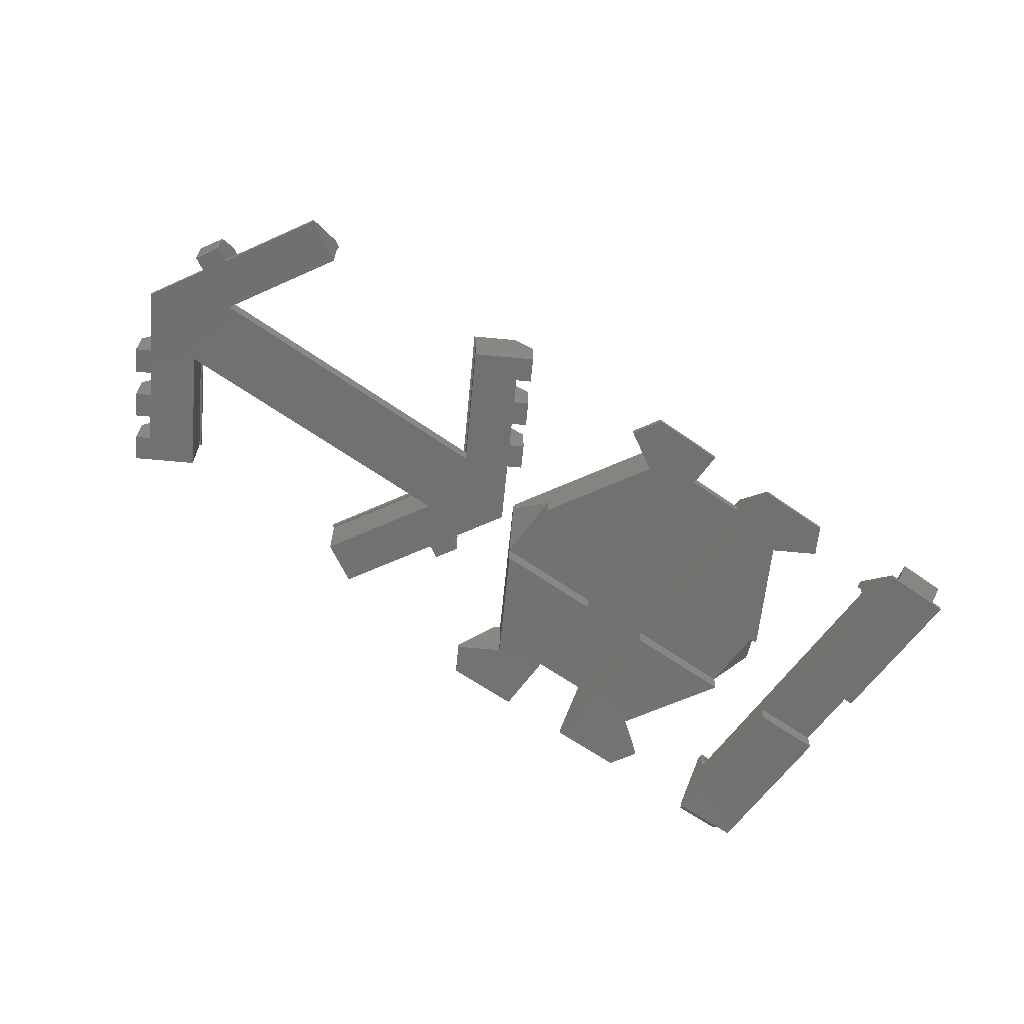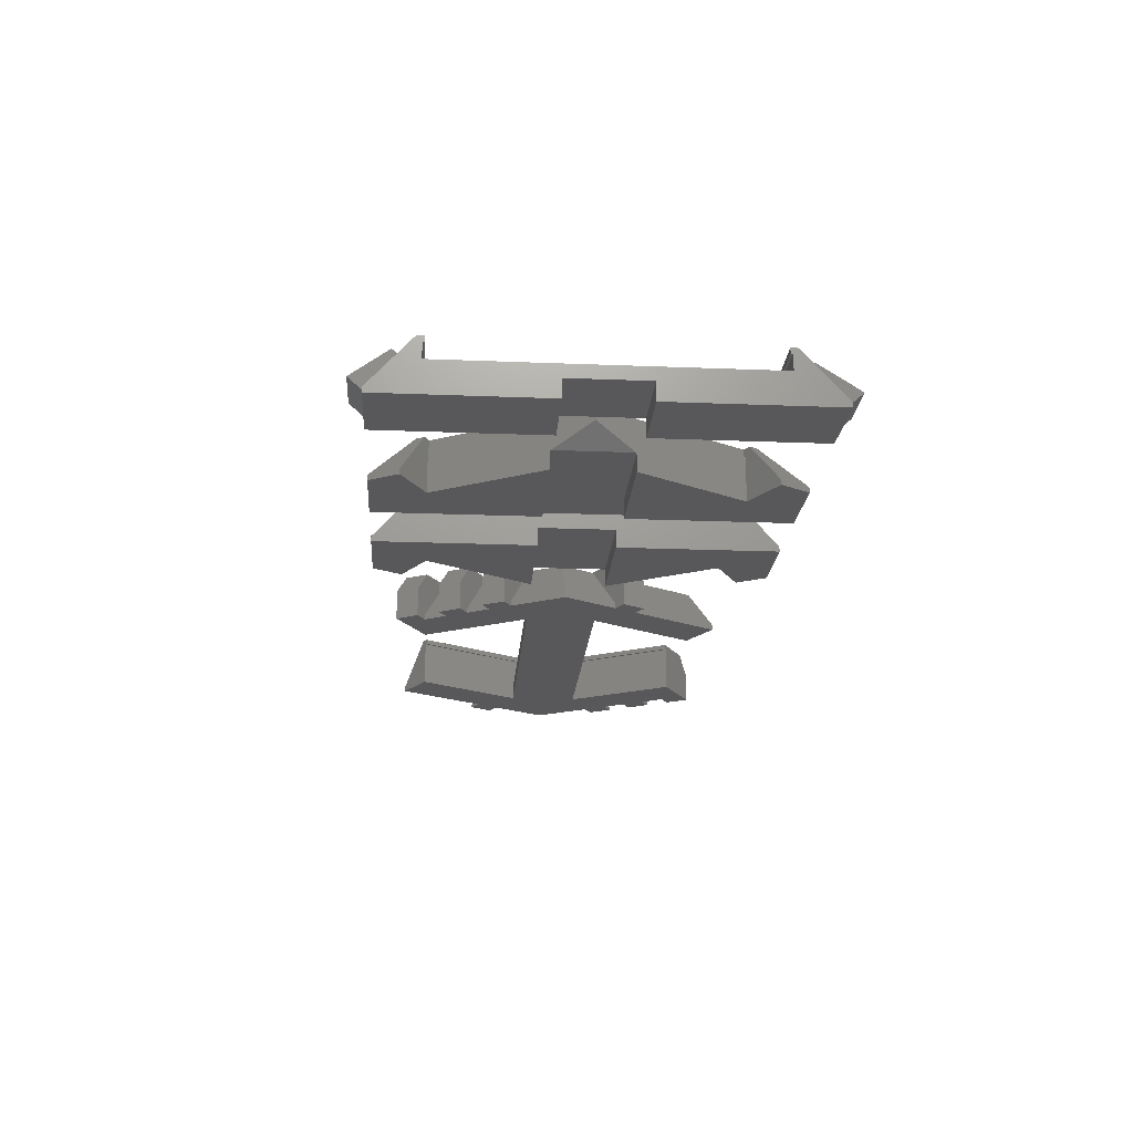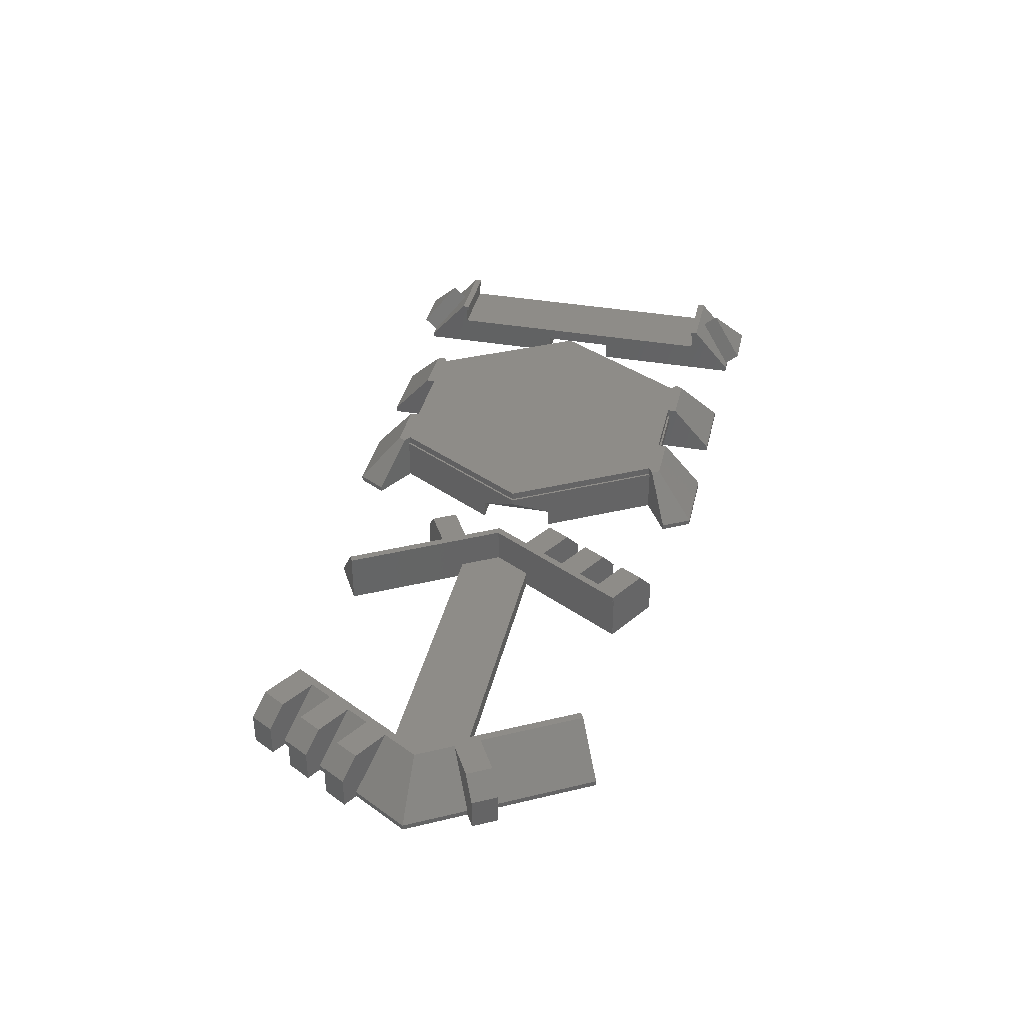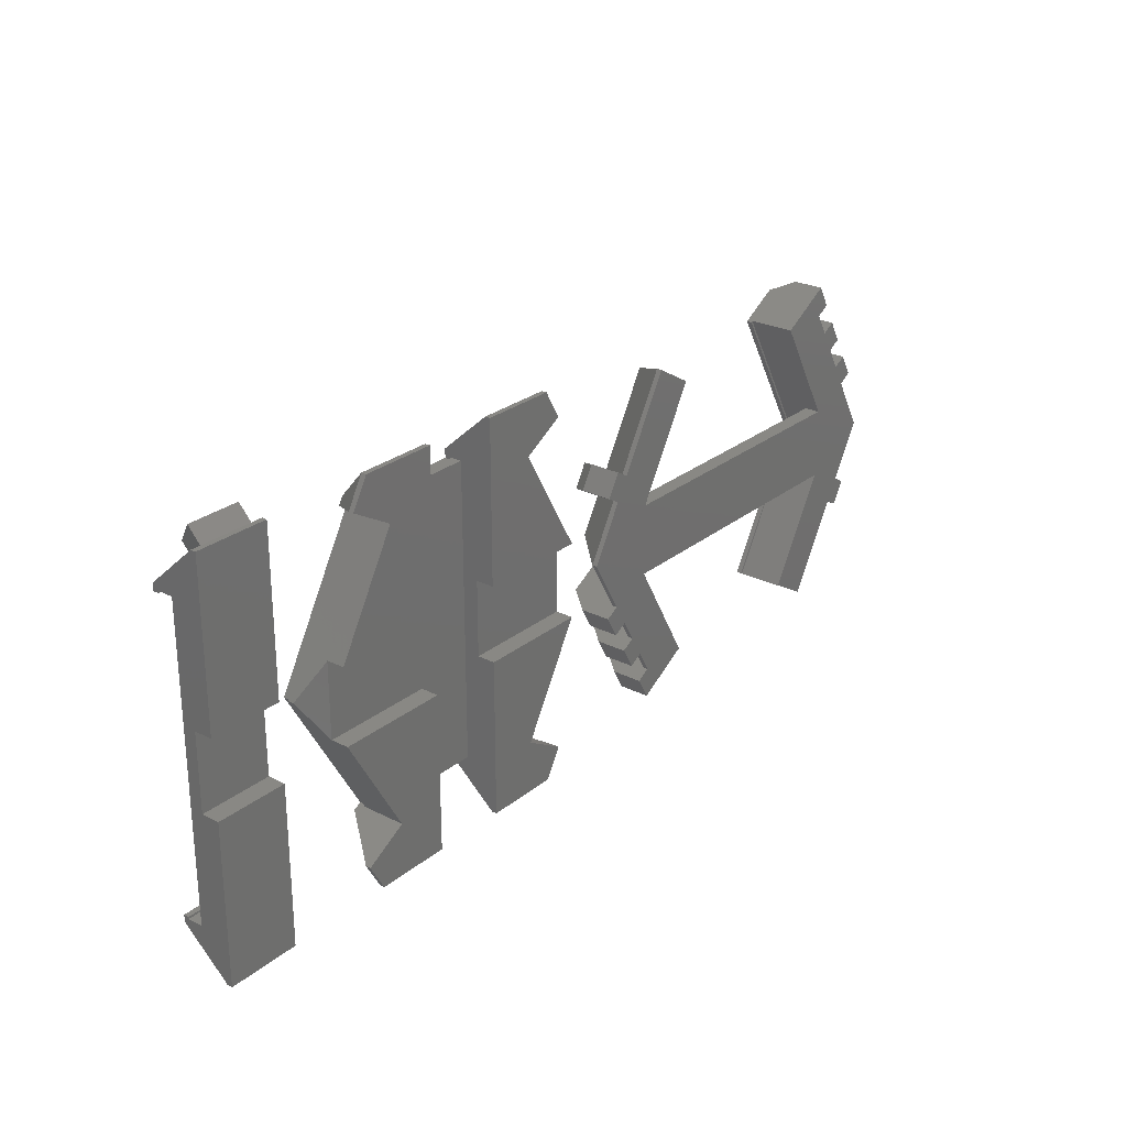
<metadata>
{"format":"stl","ext":"stl","renderer":"f3d","projection":"perspective","resolution":1024,"background":"white","views":[{"elev":-63.0,"azim":-35.5,"up":"+Z"},{"elev":-20.0,"azim":85.8,"up":"+Z"},{"elev":37.2,"azim":-77.3,"up":"+Z"},{"elev":26.0,"azim":128.6,"up":"+Y"}]}
</metadata>
<code>
# stl→obj: 310 verts, 608 faces
v 12.55 16.26 0.5
v 10.97 19 0.5
v 11.99 15.94 1.224
v -8.66 -15 5
v -3.65 -17.51 2.178
v -3.65 -15 5
v -10.97 -19 0.5
v 3.65 -15 5
v 3.65 -16.02 3.851
v 8.66 -15 5
v 11.99 -15.94 1.224
v 10.97 -19 0.5
v 12.55 -16.26 0.5
v 8.66 15 5
v 8.349 13.84 5
v 9.085 14.26 5
v 3.65 14.15 5
v 16.34 0 5
v 3.65 15 5
v 8.349 -13.84 5
v 9.085 -14.26 5
v 3.65 -14.15 5
v -3.65 -14.15 5
v -16.34 0 5
v -8.349 -13.84 5
v -8.349 13.84 5
v -3.65 14.15 5
v -3.65 15 5
v -8.66 15 5
v -9.085 14.26 5
v -9.085 -14.26 5
v 3.65 19 0.5
v -3.65 19 0.5
v -10.97 19 0.5
v -11.99 15.94 1.224
v -12.55 16.26 0.5
v -11.99 -15.94 1.224
v -12.55 -16.26 0.5
v 3.65 -19 0.5
v -3.65 -19 0.5
v 10.97 19 0
v 12.55 16.26 0
v -12.55 16.26 0
v -10.97 19 0
v 3.65 19 0
v -3.65 19 0
v 14.46 3.65 0
v 3.65 3.65 0
v 8.522 13.94 0
v -3.65 3.65 0
v -8.522 13.94 0
v -14.46 3.65 0
v 10.97 -19 0
v 8.522 -13.94 0
v 12.55 -16.26 0
v 3.65 -19 0
v 3.65 -3.65 0
v 14.46 -3.65 0
v -3.65 -19 0
v -8.522 -13.94 0
v -3.65 -3.65 0
v -10.97 -19 0
v -12.55 -16.26 0
v -14.46 -3.65 0
v -3.65 -14.35 4.25
v -3.65 -14.15 4.25
v -3.65 -14.35 3.25
v -3.65 14.35 4.25
v -3.65 14.15 4.25
v -3.65 14.35 3.25
v -3.65 3.65 1.75
v -3.65 -3.65 1.75
v 3.65 -14.35 3.25
v 3.65 -3.65 1.75
v 3.65 -14.35 4.25
v 3.65 14.35 3.25
v 3.65 3.65 1.75
v 3.65 14.35 4.25
v 3.65 14.15 4.25
v 3.65 -14.15 4.25
v 8.522 13.94 4.25
v 8.349 13.84 4.25
v 14.46 3.65 1.75
v 16.57 0 4.25
v 14.49 3.607 1.75
v 16.57 0 3.733
v 16.34 0 4.25
v 8.522 -13.94 4.25
v 8.349 -13.84 4.25
v 14.49 -3.607 1.75
v 14.46 -3.65 1.75
v -8.522 13.94 4.25
v -8.349 13.84 4.25
v -14.46 3.65 1.75
v -16.57 0 4.25
v -14.49 3.607 1.75
v -16.57 0 3.733
v -16.34 0 4.25
v -8.522 -13.94 4.25
v -8.349 -13.84 4.25
v -14.46 -3.65 1.75
v -14.49 -3.607 1.75
v 28.5 -14.3 5
v 28.5 -14.5 4.5
v 28.5 -14.3 4.5
v 28.5 -15 5
v 28.5 -14.5 3
v 28.5 14.3 5
v 28.5 14.5 4.5
v 28.5 15 5
v 28.5 14.3 4.5
v 28.5 14.5 3
v 28.5 19 0.5
v 28.5 19 0
v 28.5 3.65 0
v 28.5 3.65 1.75
v 28.5 -3.65 1.75
v 28.5 -3.65 0
v 28.5 -19 0.5
v 28.5 -19 0
v 25 15.6 4.324
v 21.5 15 5
v 26.81 18.01 1.611
v 27.5 18.92 0.5866
v 22.5 18.92 0.5866
v 23.19 18.01 1.611
v 21.5 19 0.5
v 21.5 -3.65 0
v 21.5 -14.5 3
v 21.5 -3.65 1.75
v 21.5 -15 5
v 21.5 -14.5 4.5
v 21.5 -19 0
v 21.5 -19 0.5
v 21.5 14.5 3
v 21.5 19 0
v 21.5 3.65 0
v 21.5 3.65 1.75
v 21.5 14.5 4.5
v 21.5 14.3 5
v 21.5 14.3 4.5
v 21.5 -14.3 5
v 21.5 -14.3 4.5
v 25 -15.6 4.324
v 23.19 -18.01 1.611
v 22.5 -18.92 0.5866
v 27.5 -18.92 0.5866
v 26.81 -18.01 1.611
v 22.5 -20.28 1.792
v 27.5 -20.28 1.792
v 25 -16.96 5.529
v 22.5 20.28 1.792
v 25 16.96 5.529
v 27.5 20.28 1.792
v -21.13 5.309 0.5
v -22.68 0 5
v -18.06 0 0.5
v -23.92 3.698 4.124
v -27.96 15.8 1.259
v -22.38 7.474 0.5
v -27.38 16.13 0.5
v -24.72 6.118 3.551
v -21.13 -5.309 0.5
v -23.92 -3.698 4.124
v -27.15 -13.38 1.832
v -24.88 -11.8 0.5
v -26.34 -10.96 2.405
v -26.13 -13.97 0.5
v -25.53 -8.537 2.978
v -22.38 -7.474 0.5
v -24.72 -6.118 3.551
v -23.63 -9.639 0.5
v -22.62 7.335 5
v -24.59 3.309 5
v -21.37 5.17 5
v -25.84 5.474 5
v -23.49 0 5
v -31.45 13.78 5
v -30.84 14.13 5
v -24.59 -3.309 5
v -25.84 -5.474 5
v -27.09 -7.639 5
v -31.45 -13.78 5
v -28.34 -9.804 5
v -29.59 -11.97 5
v -30.84 -14.13 5
v -22.62 -7.335 5
v -21.37 -5.17 5
v -25.12 -11.66 5
v -23.87 -9.5 5
v -27.62 -16 5
v -26.37 -13.83 5
v -57.38 7.335 5
v -55.41 3.309 5
v -54.16 5.474 5
v -58.63 5.17 5
v -54.88 11.66 5
v -52.91 7.639 5
v -51.66 9.804 5
v -56.13 9.5 5
v -52.38 16 5
v -50.41 11.97 5
v -49.16 14.13 5
v -53.63 13.83 5
v -48.55 13.78 5
v -56.51 0 5
v -57.32 0 5
v -48.55 -13.78 5
v -54.16 -5.474 5
v -49.16 -14.13 5
v -55.41 -3.309 5
v -57.38 -7.335 5
v -58.63 -5.17 5
v -56.08 3.698 4.124
v -55.28 6.118 3.551
v -54.47 8.537 2.978
v -53.66 10.96 2.405
v -52.85 13.38 1.832
v -58.87 5.309 0.5
v -61.94 0 0.5
v -57.62 7.474 0.5
v -56.37 9.639 0.5
v -55.12 11.8 0.5
v -53.87 13.97 0.5
v -56.08 -3.698 4.124
v -55.28 -6.118 3.551
v -52.04 -15.8 1.259
v -58.87 -5.309 0.5
v -57.62 -7.474 0.5
v -52.62 -16.13 0.5
v -21.13 5.309 0
v -18.06 0 0
v -27.38 16.13 0
v -22.38 7.474 0
v -61.94 0 0
v -58.87 5.309 0
v -57.62 7.474 0
v -56.37 9.639 0
v -55.12 11.8 0
v -53.87 13.97 0
v -26.08 -16.88 0
v -26.13 -13.97 0
v -24.83 -14.72 0
v -30.84 -14.13 0
v -23.58 -12.55 0
v -23.63 -9.639 0
v -22.33 -10.39 0
v -24.88 -11.8 0
v -21.08 -8.224 0
v -21.13 -5.309 0
v -19.83 -6.059 0
v -25.28 -3.5 0
v -22.38 -7.474 0
v -21.08 8.224 0
v -19.83 6.059 0
v -25.28 3.5 0
v -31.27 13.88 0
v -31.27 -13.88 0
v -54.72 -3.5 0
v -54.72 3.5 0
v -57.62 -7.474 0
v -48.73 -13.88 0
v -52.62 -16.13 0
v -58.87 -5.309 0
v -58.92 -8.224 0
v -60.17 -6.059 0
v -49.16 14.13 0
v -48.73 13.88 0
v -53.92 16.88 0
v -55.17 14.72 0
v -56.42 12.55 0
v -57.67 10.39 0
v -58.92 8.224 0
v -60.17 6.059 0
v -31.27 13.88 4.5
v -31.45 13.78 4.5
v -25.28 3.5 1.5
v -23.26 0 4.5
v -23.26 0 1.5
v -31.27 -13.88 4.5
v -23.49 0 4.5
v -31.45 -13.78 4.5
v -25.28 -3.5 1.5
v -48.73 13.88 4.5
v -48.55 13.78 4.5
v -54.72 3.5 1.5
v -56.74 0 4.5
v -56.74 0 1.5
v -48.73 -13.88 4.5
v -56.51 0 4.5
v -48.55 -13.78 4.5
v -54.72 -3.5 1.5
v -53.92 16.88 3
v -55.17 14.72 3
v -54.98 15.05 3
v -24.83 -14.72 3
v -26.08 -16.88 3
v -56.42 12.55 3
v -57.67 10.39 3
v -57.58 10.55 3
v -22.33 -10.39 3
v -23.58 -12.55 3
v -58.92 8.224 3
v -60.17 6.059 3
v -19.83 -6.059 3
v -21.08 -8.224 3
v -60.17 -6.059 3
v -58.92 -8.224 3
v -21.08 8.224 3
v -19.83 6.059 3
f 1 2 3
f 4 5 6
f 5 4 7
f 8 9 10
f 11 12 13
f 14 15 16
f 15 17 18
f 19 15 14
f 17 15 19
f 20 10 21
f 22 18 17
f 18 22 20
f 8 20 22
f 20 8 10
f 23 24 25
f 26 27 28
f 24 27 26
f 27 24 23
f 29 26 28
f 26 29 30
f 27 22 17
f 22 27 23
f 23 25 6
f 25 4 6
f 4 25 31
f 32 14 2
f 14 32 19
f 33 29 28
f 29 33 34
f 14 3 2
f 3 14 16
f 35 29 34
f 29 35 30
f 34 36 35
f 37 4 31
f 4 37 7
f 37 38 7
f 39 10 9
f 10 39 12
f 5 7 40
f 10 11 21
f 11 10 12
f 1 41 2
f 41 1 42
f 43 34 44
f 34 43 36
f 41 32 2
f 32 41 45
f 46 34 33
f 34 46 44
f 47 48 49
f 49 41 42
f 49 45 41
f 45 49 48
f 50 51 46
f 51 50 52
f 51 44 46
f 44 51 43
f 53 54 55
f 54 53 56
f 57 54 56
f 54 57 58
f 59 60 61
f 62 60 59
f 60 62 63
f 61 60 64
f 12 55 13
f 55 12 53
f 62 38 63
f 38 62 7
f 56 12 39
f 12 56 53
f 62 40 7
f 40 62 59
f 23 65 66
f 65 6 67
f 6 65 23
f 27 68 28
f 68 27 69
f 70 33 28
f 70 28 68
f 33 70 46
f 50 70 71
f 70 50 46
f 70 72 71
f 67 72 70
f 67 61 72
f 5 67 6
f 59 67 5
f 59 5 40
f 67 59 61
f 57 73 74
f 9 75 73
f 75 9 8
f 56 73 57
f 39 73 56
f 73 39 9
f 76 32 45
f 32 76 19
f 48 76 45
f 77 76 48
f 74 76 77
f 76 74 73
f 78 19 76
f 17 78 79
f 78 17 19
f 75 22 80
f 22 75 8
f 76 68 78
f 68 76 70
f 79 27 17
f 27 79 69
f 68 79 78
f 79 68 69
f 81 15 82
f 15 81 16
f 81 3 16
f 49 3 81
f 42 3 49
f 3 42 1
f 81 83 49
f 84 83 81
f 83 84 85
f 85 84 86
f 49 83 47
f 81 87 84
f 87 81 82
f 87 88 84
f 88 87 89
f 18 82 15
f 82 18 87
f 21 88 20
f 11 88 21
f 55 11 13
f 11 55 54
f 11 54 88
f 20 88 89
f 84 90 86
f 84 91 90
f 88 91 84
f 54 91 88
f 91 54 58
f 20 87 18
f 87 20 89
f 30 92 26
f 35 92 30
f 43 35 36
f 35 43 51
f 35 51 92
f 26 92 93
f 94 51 52
f 51 94 92
f 95 94 96
f 95 96 97
f 94 95 92
f 92 98 93
f 98 92 95
f 98 99 100
f 99 98 95
f 98 26 93
f 26 98 24
f 99 25 100
f 25 99 31
f 99 37 31
f 60 37 99
f 63 37 60
f 37 63 38
f 64 60 101
f 102 95 97
f 101 95 102
f 99 101 60
f 101 99 95
f 100 24 98
f 24 100 25
f 67 75 65
f 75 67 73
f 66 22 23
f 22 66 80
f 66 75 80
f 75 66 65
f 102 97 96
f 61 101 72
f 101 61 64
f 58 74 91
f 74 58 57
f 52 71 94
f 71 52 50
f 48 83 77
f 83 48 47
f 86 90 85
f 67 76 73
f 76 67 70
f 102 72 101
f 72 102 71
f 96 71 102
f 71 96 94
f 74 90 91
f 90 74 85
f 77 85 74
f 85 77 83
f 103 104 105
f 104 106 107
f 106 104 103
f 108 109 110
f 109 108 111
f 112 113 110
f 112 110 109
f 113 112 114
f 115 112 116
f 112 115 114
f 112 117 116
f 107 117 112
f 107 118 117
f 119 107 106
f 120 107 119
f 107 120 118
f 110 121 122
f 110 123 121
f 113 123 110
f 124 113 125
f 123 113 124
f 126 122 121
f 127 126 125
f 126 127 122
f 127 125 113
f 128 129 130
f 129 131 132
f 133 129 128
f 134 129 133
f 129 134 131
f 135 127 136
f 127 135 122
f 137 135 136
f 138 135 137
f 130 135 138
f 135 130 129
f 139 122 135
f 140 139 141
f 139 140 122
f 132 142 143
f 142 132 131
f 137 114 115
f 114 137 136
f 114 127 113
f 127 114 136
f 122 108 110
f 108 122 140
f 135 109 139
f 109 135 112
f 130 116 117
f 116 130 138
f 137 116 138
f 116 137 115
f 141 108 140
f 108 141 111
f 141 109 111
f 109 141 139
f 135 107 112
f 107 135 129
f 131 144 106
f 131 145 144
f 134 145 131
f 146 134 147
f 145 134 146
f 148 106 144
f 119 148 147
f 148 119 106
f 119 147 134
f 133 118 120
f 118 133 128
f 133 119 134
f 119 133 120
f 142 106 103
f 106 142 131
f 107 132 104
f 132 107 129
f 118 130 117
f 130 118 128
f 132 105 104
f 105 132 143
f 105 142 103
f 142 105 143
f 149 147 150
f 147 149 146
f 150 148 151
f 148 150 147
f 149 145 146
f 145 149 151
f 151 149 150
f 144 151 148
f 144 145 151
f 126 152 125
f 152 126 153
f 125 154 124
f 154 125 152
f 154 123 124
f 123 154 153
f 154 152 153
f 153 126 121
f 153 121 123
f 155 156 157
f 156 155 158
f 159 160 161
f 160 159 162
f 156 163 157
f 163 156 164
f 165 166 167
f 166 165 168
f 169 170 171
f 170 169 172
f 173 174 175
f 174 173 176
f 174 177 156
f 176 177 174
f 178 176 179
f 176 178 177
f 177 180 156
f 177 181 180
f 177 182 181
f 183 182 177
f 182 183 184
f 184 183 185
f 185 183 186
f 180 187 188
f 187 180 181
f 182 189 190
f 189 182 184
f 185 191 192
f 191 185 186
f 193 194 195
f 194 193 196
f 197 198 199
f 198 197 200
f 201 202 203
f 202 201 204
f 202 205 203
f 199 205 202
f 198 205 199
f 206 198 195
f 206 195 194
f 198 206 205
f 206 194 207
f 208 209 210
f 206 209 208
f 209 206 211
f 211 206 207
f 211 212 209
f 212 211 213
f 158 174 156
f 179 162 159
f 162 179 176
f 214 207 194
f 215 198 216
f 198 215 195
f 217 202 218
f 202 217 199
f 219 207 214
f 207 219 220
f 221 216 222
f 216 221 215
f 223 218 224
f 218 223 217
f 211 207 225
f 226 210 209
f 210 226 227
f 207 228 225
f 228 207 220
f 229 227 226
f 227 229 230
f 156 180 164
f 185 167 184
f 167 185 165
f 182 171 181
f 171 182 169
f 157 231 155
f 231 157 232
f 160 233 161
f 233 160 234
f 235 219 236
f 219 235 220
f 237 222 238
f 222 237 221
f 239 224 240
f 224 239 223
f 241 242 243
f 242 241 244
f 245 246 247
f 246 245 248
f 249 250 251
f 252 250 253
f 253 250 249
f 232 250 231
f 231 254 255
f 250 252 231
f 256 231 252
f 252 253 246
f 252 246 248
f 234 231 256
f 257 234 256
f 234 257 233
f 231 234 254
f 244 248 242
f 248 244 258
f 248 258 252
f 259 256 252
f 256 259 260
f 260 235 236
f 261 262 263
f 235 260 259
f 260 238 239
f 262 261 259
f 264 259 261
f 260 237 238
f 235 259 264
f 265 264 261
f 264 265 266
f 239 267 268
f 239 268 260
f 267 239 240
f 240 269 267
f 269 240 270
f 238 271 239
f 271 238 272
f 260 236 237
f 236 273 237
f 273 236 274
f 163 232 157
f 232 163 250
f 168 248 166
f 248 168 242
f 172 253 170
f 253 172 246
f 264 220 235
f 220 264 228
f 263 229 261
f 229 263 230
f 179 275 178
f 159 275 179
f 233 159 161
f 159 233 257
f 159 257 275
f 178 275 276
f 277 257 256
f 257 277 275
f 278 277 279
f 277 278 275
f 280 281 278
f 281 280 282
f 281 275 278
f 275 281 276
f 281 178 276
f 178 281 177
f 280 183 282
f 183 280 186
f 244 280 258
f 280 244 186
f 252 258 283
f 283 278 279
f 280 283 258
f 283 280 278
f 282 177 281
f 177 282 183
f 284 205 285
f 205 284 203
f 267 284 268
f 284 267 203
f 284 286 268
f 287 286 284
f 286 287 288
f 268 286 260
f 289 290 291
f 290 289 287
f 290 284 285
f 284 290 287
f 206 285 205
f 285 206 290
f 210 289 208
f 227 289 210
f 263 227 230
f 227 263 262
f 227 262 289
f 208 289 291
f 287 292 288
f 289 292 287
f 262 292 289
f 292 262 259
f 208 290 206
f 290 208 291
f 267 201 203
f 201 267 293
f 293 267 269
f 218 204 294
f 204 218 202
f 294 224 218
f 270 224 294
f 224 270 240
f 269 295 293
f 270 295 269
f 295 270 294
f 165 192 296
f 192 165 185
f 296 168 165
f 243 168 296
f 168 243 242
f 244 191 186
f 191 244 297
f 297 244 241
f 297 243 296
f 243 297 241
f 217 197 199
f 197 217 298
f 223 298 217
f 271 223 239
f 223 271 298
f 216 200 299
f 200 216 198
f 299 222 216
f 272 222 299
f 222 272 238
f 271 300 298
f 272 300 271
f 300 272 299
f 169 190 301
f 190 169 182
f 301 172 169
f 247 172 301
f 172 247 246
f 167 189 184
f 189 167 302
f 166 302 167
f 245 166 248
f 166 245 302
f 302 247 301
f 247 302 245
f 215 193 195
f 215 303 193
f 221 303 215
f 273 221 237
f 221 273 303
f 196 214 194
f 304 214 196
f 304 219 214
f 274 219 304
f 219 274 236
f 274 303 273
f 303 274 304
f 188 164 180
f 305 164 188
f 305 163 164
f 251 163 305
f 163 251 250
f 171 187 181
f 171 306 187
f 170 306 171
f 249 170 253
f 170 249 306
f 306 251 305
f 251 306 249
f 225 213 211
f 225 307 213
f 228 307 225
f 266 228 264
f 228 266 307
f 212 226 209
f 308 226 212
f 308 229 226
f 265 229 308
f 229 265 261
f 265 307 266
f 307 265 308
f 173 162 176
f 309 162 173
f 309 160 162
f 254 160 309
f 160 254 234
f 158 175 174
f 158 310 175
f 155 310 158
f 255 155 231
f 155 255 310
f 310 254 309
f 254 310 255
f 213 308 212
f 308 213 307
f 303 196 193
f 196 303 304
f 300 197 298
f 197 300 200
f 200 300 299
f 295 201 293
f 201 295 204
f 204 295 294
f 192 297 296
f 297 192 191
f 190 302 301
f 302 190 189
f 188 306 305
f 306 188 187
f 309 175 310
f 175 309 173
f 256 286 277
f 286 256 260
f 277 283 279
f 286 283 277
f 286 292 283
f 292 286 288
f 259 283 292
f 283 259 252

</code>
